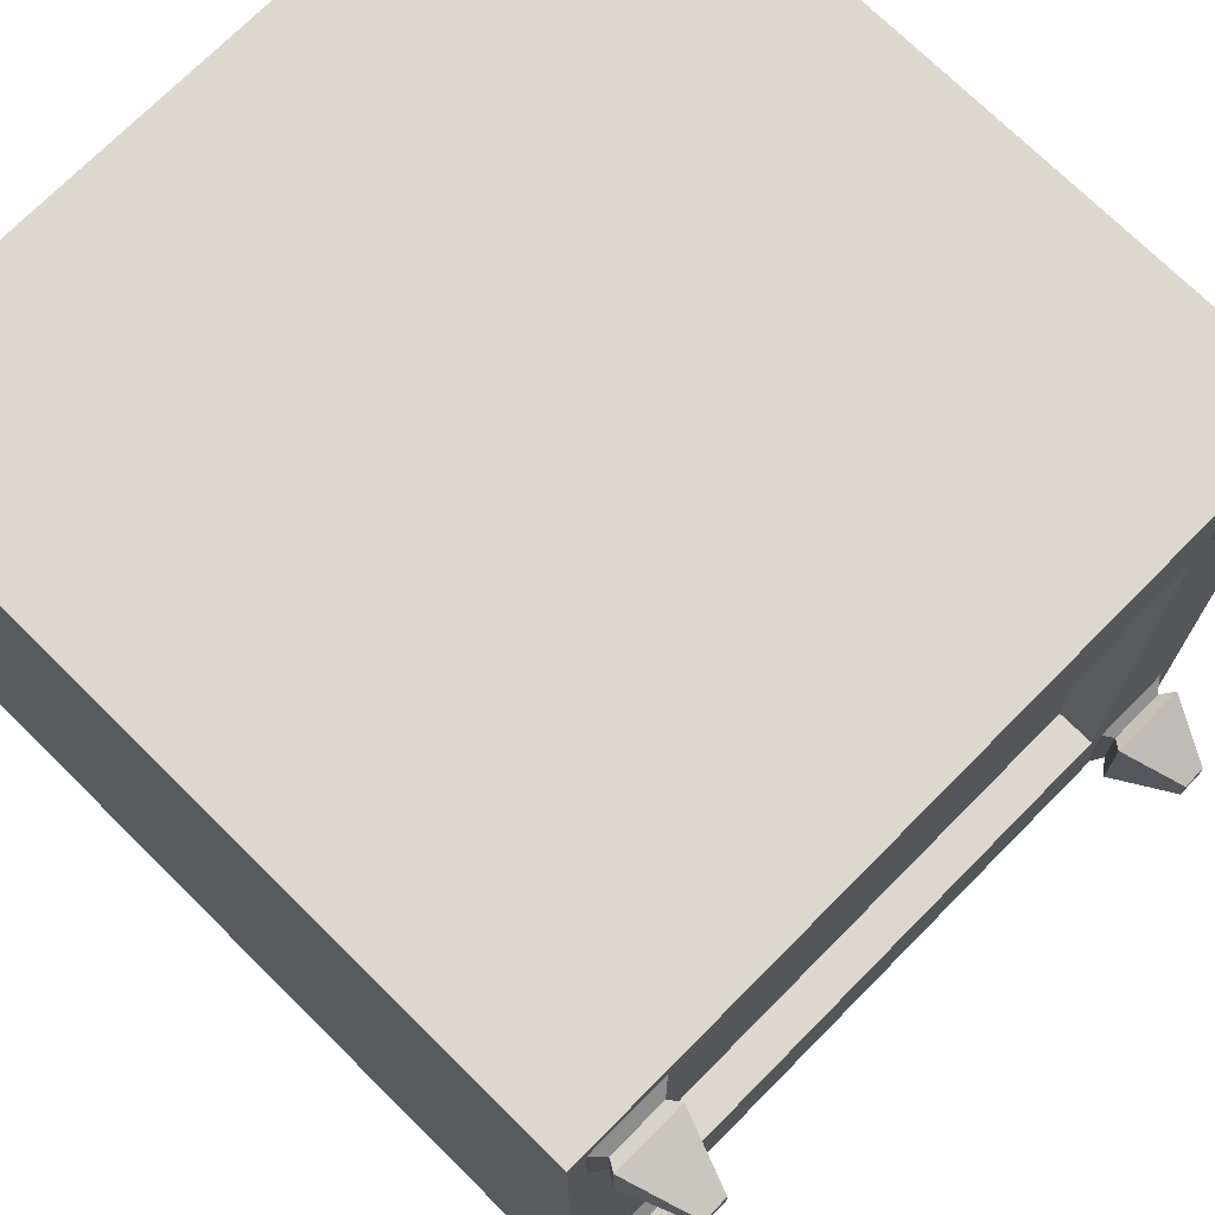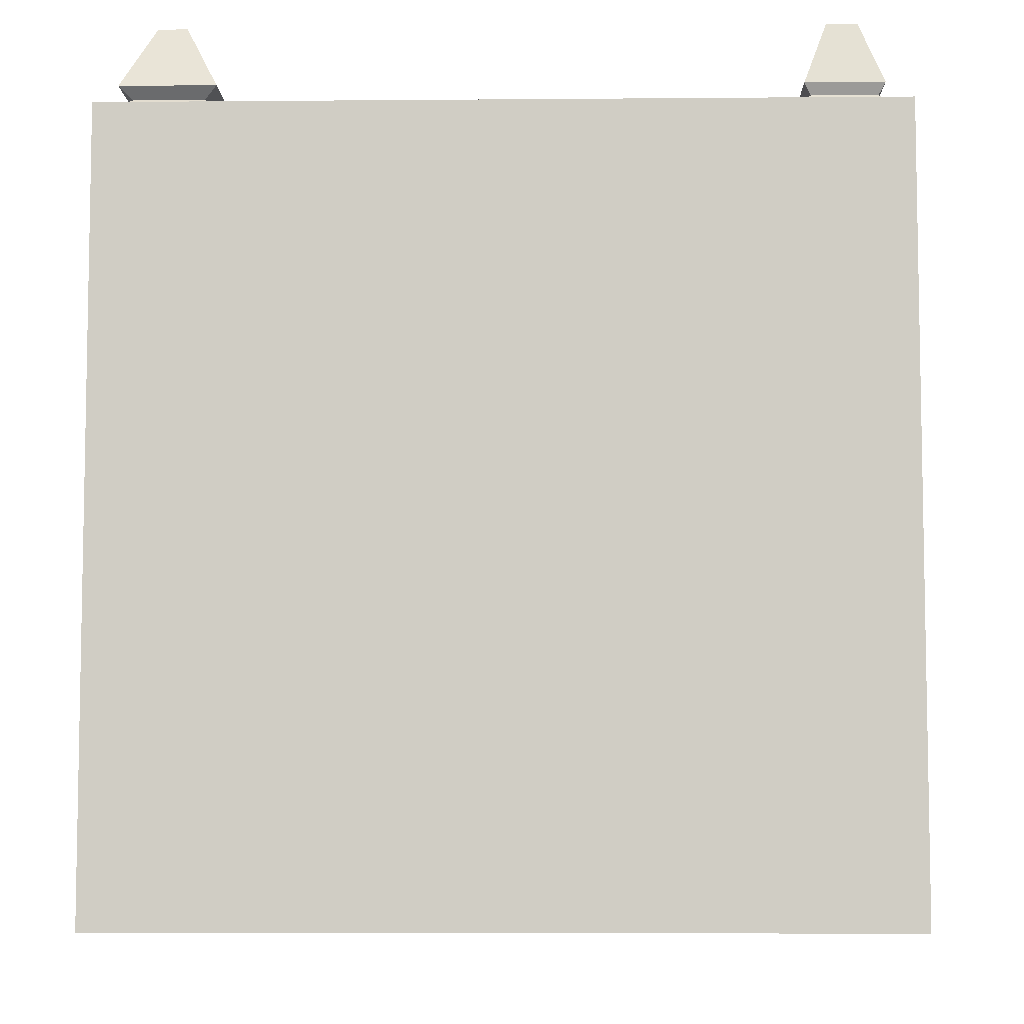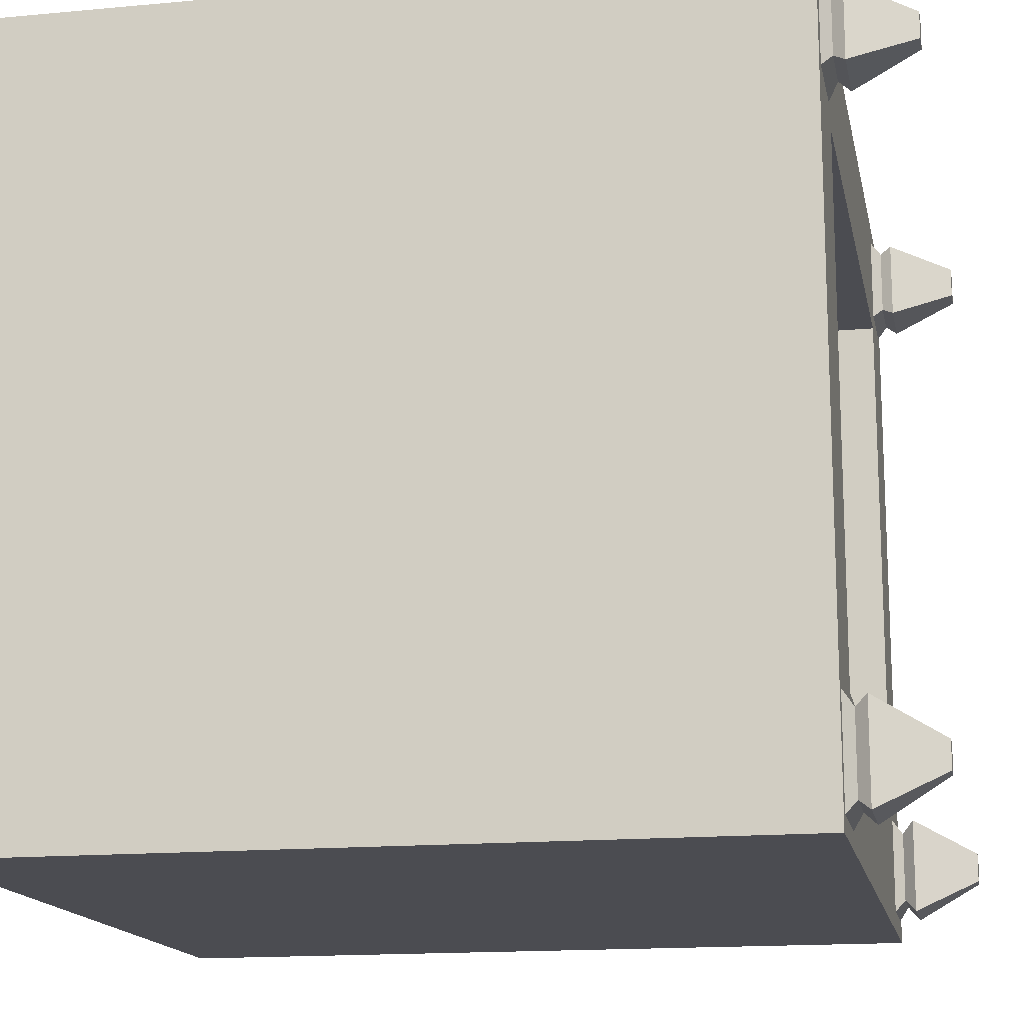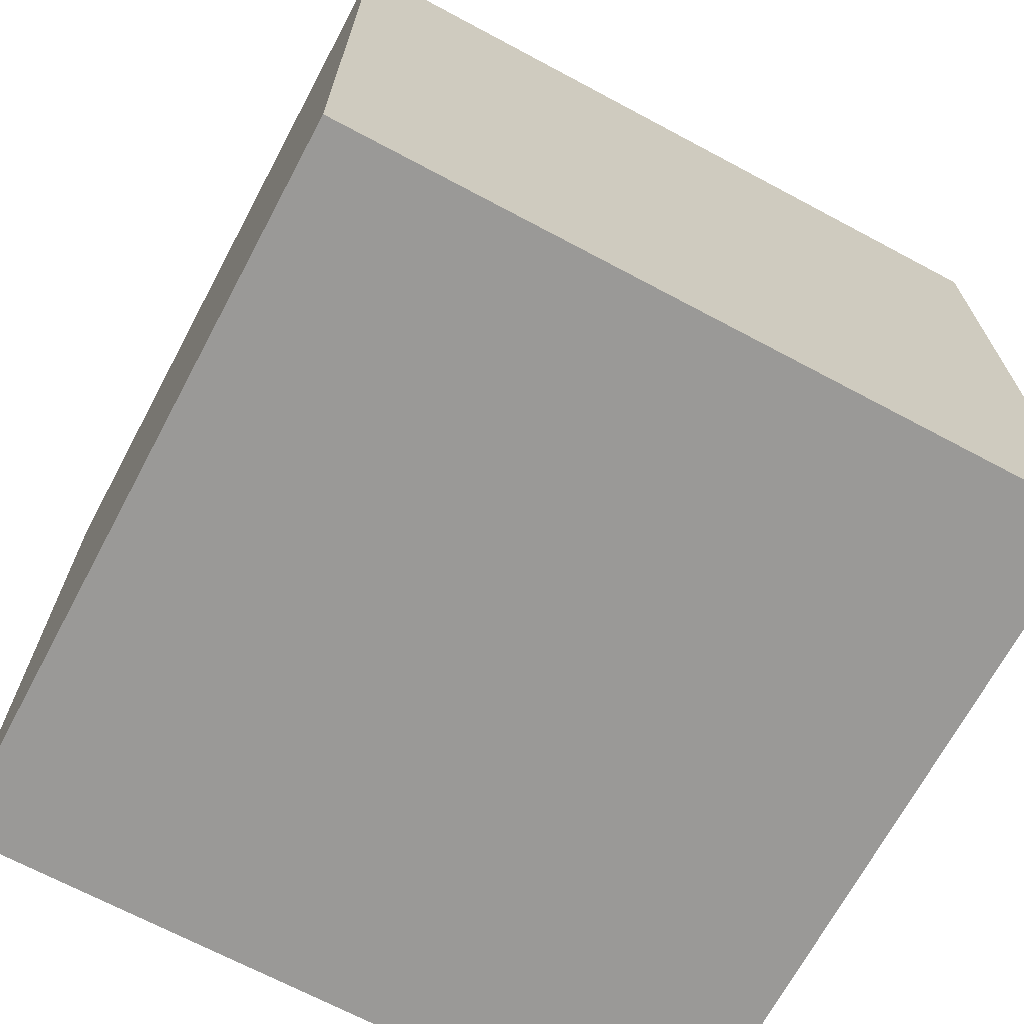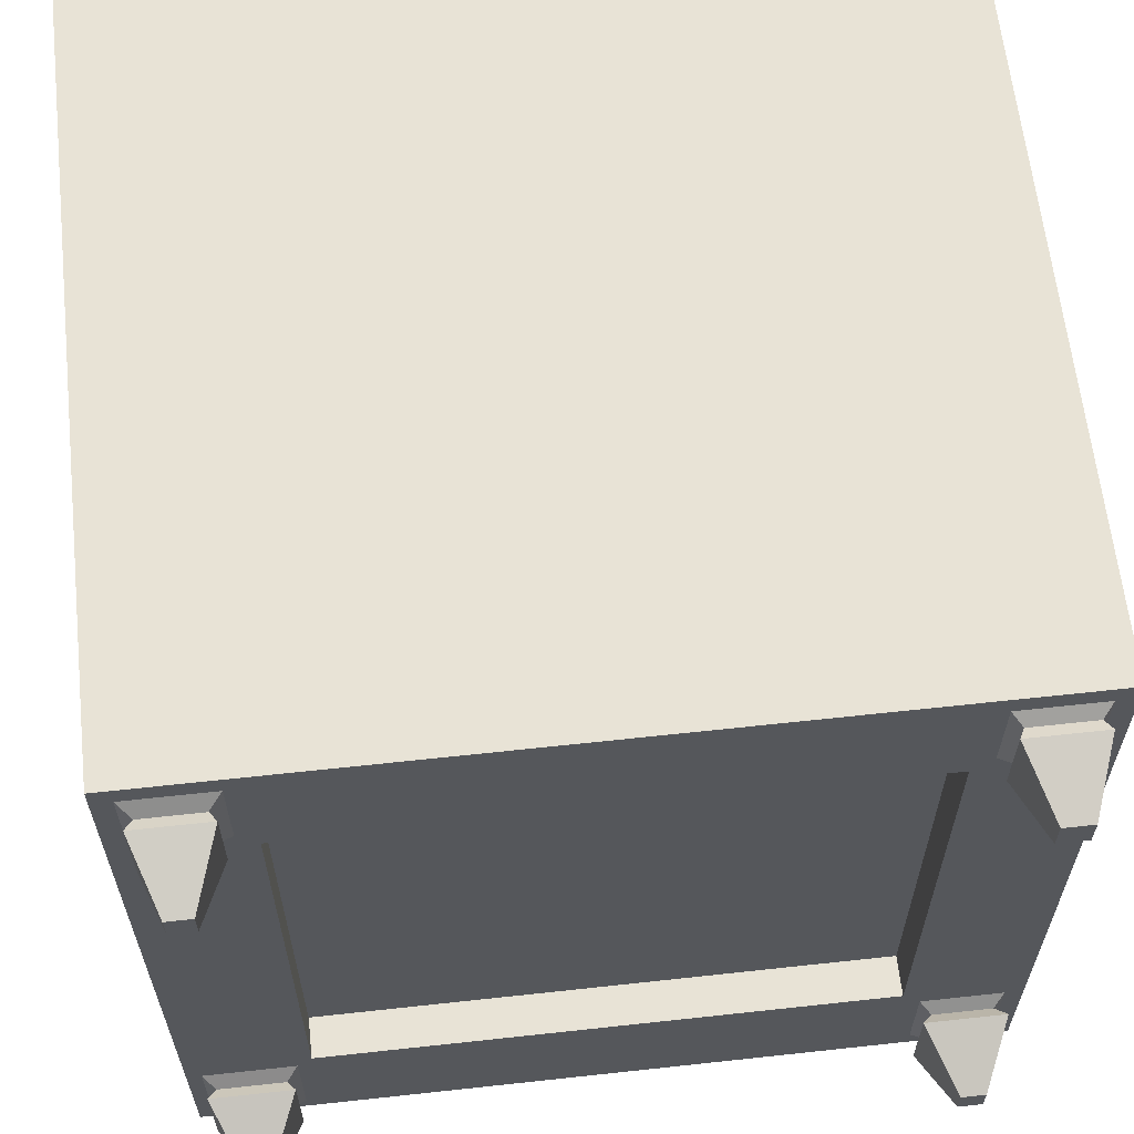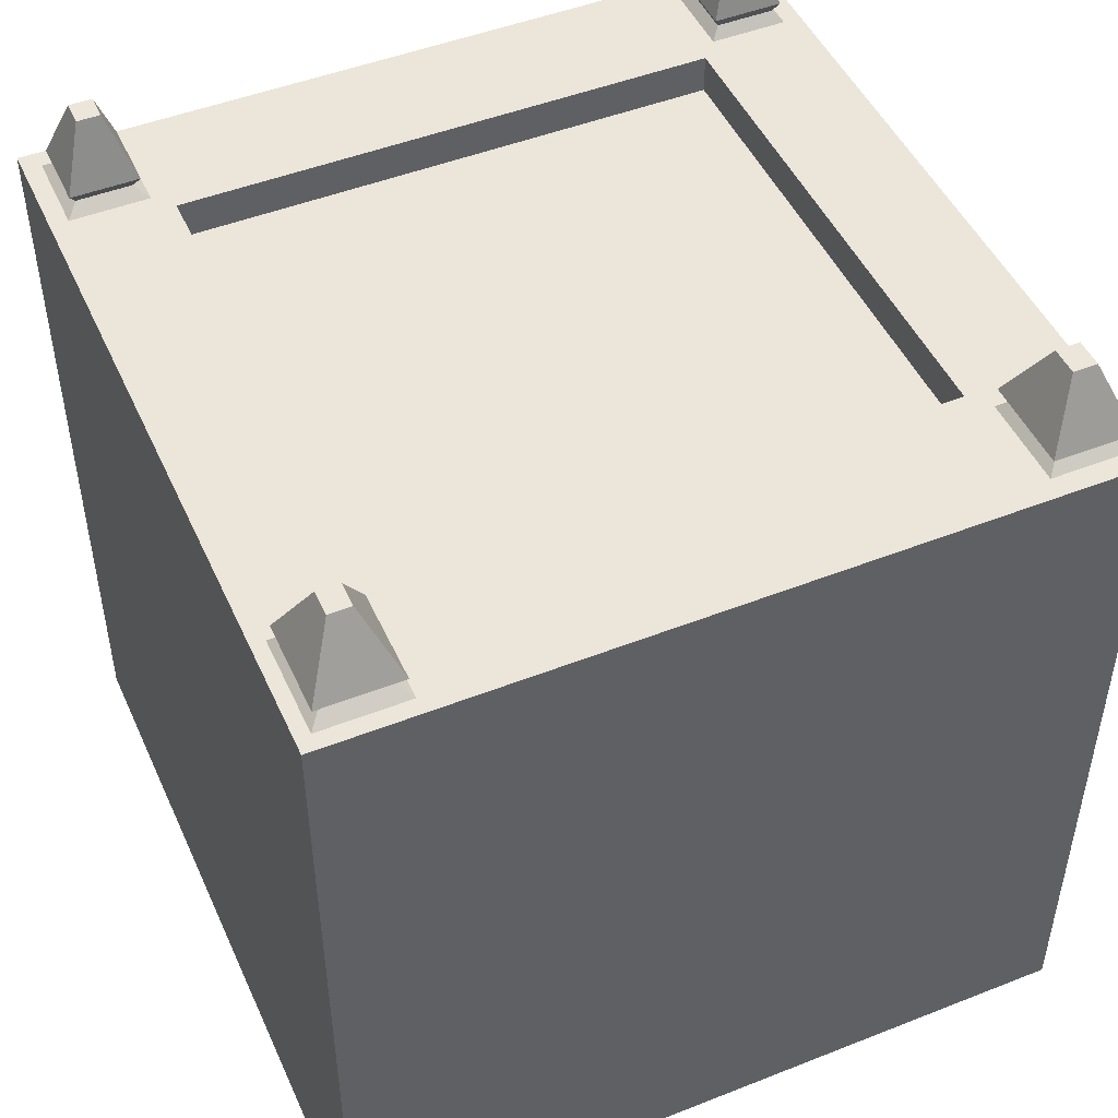
<metadata>
{"format":"obj","ext":"obj","renderer":"f3d","projection":"perspective","resolution":1024,"background":"white","views":[{"elev":72.6,"azim":134.7,"up":"+Z"},{"elev":-6.8,"azim":-88.6,"up":"+Y"},{"elev":-15.5,"azim":101.2,"up":"+Z"},{"elev":-69.0,"azim":-118.1,"up":"+Y"},{"elev":62.5,"azim":173.7,"up":"+Z"},{"elev":48.2,"azim":156.2,"up":"+Y"}]}
</metadata>
<code>
g default
v -0.4745 0.006411 0.4979
v 0.5255 0.006411 0.4979
v -0.4745 1.006 0.4979
v 0.5255 1.006 0.4979
v -0.4745 1.006 -0.5021
v 0.5255 1.006 -0.5021
v -0.4745 0.006411 -0.5021
v 0.5255 0.006411 -0.5021
v -0.3259 1.006 0.4979
v -0.3259 1.006 -0.5021
v -0.3259 0.006411 -0.5021
v -0.3259 0.006411 0.4979
v 0.3759 1.006 0.4979
v 0.3759 1.006 -0.5021
v 0.3759 0.006411 -0.5021
v 0.3759 0.006411 0.4979
v -0.3259 1.006 0.3362
v -0.4745 1.006 0.3362
v -0.4745 0.006411 0.3362
v -0.3259 0.006411 0.3362
v 0.3759 0.006411 0.3362
v 0.5255 0.006411 0.3362
v 0.5255 1.006 0.3362
v 0.3759 1.006 0.3362
v -0.3259 1.006 -0.3263
v -0.4745 1.006 -0.3263
v -0.4745 0.006411 -0.3263
v -0.3259 0.006411 -0.3263
v 0.3759 0.006411 -0.3263
v 0.5255 0.006411 -0.3263
v 0.5255 1.006 -0.3263
v 0.3759 1.006 -0.3263
v 0.3759 1.006 0.3362
v -0.3259 1.006 0.3362
v 0.3759 1.006 -0.3263
v -0.3259 1.006 -0.3263
v 0.3759 0.9559 0.3362
v -0.3259 0.9559 0.3362
v 0.3759 0.9559 -0.3263
v -0.3259 0.9559 -0.3263
v -0.4505 1.006 0.4718
v -0.3499 1.006 0.4718
v -0.3499 1.006 0.3623
v -0.4505 1.006 0.3623
v 0.3995 1.006 0.4723
v 0.5019 1.006 0.4723
v 0.5019 1.006 0.3617
v 0.3995 1.006 0.3617
v -0.3489 1.006 -0.3535
v -0.4515 1.006 -0.3535
v -0.3489 1.006 -0.4749
v -0.4515 1.006 -0.4749
v 0.5073 1.006 -0.3477
v 0.3941 1.006 -0.3477
v 0.5073 1.006 -0.4807
v 0.3941 1.006 -0.4807
v -0.4384 1.019 0.4586
v -0.362 1.019 0.4586
v -0.362 1.019 0.3754
v -0.4384 1.019 0.3754
v 0.4151 1.019 0.4555
v 0.4862 1.019 0.4555
v 0.4862 1.019 0.3786
v 0.4151 1.019 0.3786
v -0.3626 1.019 -0.3697
v -0.4378 1.019 -0.3697
v -0.3626 1.019 -0.4587
v -0.4378 1.019 -0.4587
v 0.4924 1.019 -0.3651
v 0.4089 1.019 -0.3651
v 0.4924 1.019 -0.4633
v 0.4089 1.019 -0.4633
v -0.4458 1.033 0.4667
v -0.3546 1.033 0.4667
v -0.3546 1.033 0.3674
v -0.4458 1.033 0.3674
v 0.4064 1.033 0.4649
v 0.4949 1.033 0.4649
v 0.4949 1.033 0.3692
v 0.4064 1.033 0.3692
v -0.349 1.033 -0.3536
v -0.4514 1.033 -0.3536
v -0.349 1.033 -0.4748
v -0.4514 1.033 -0.4748
v 0.5028 1.033 -0.3529
v 0.3985 1.033 -0.3529
v 0.5028 1.033 -0.4755
v 0.3985 1.033 -0.4755
v -0.418 1.116 0.4364
v -0.3824 1.116 0.4364
v -0.3824 1.116 0.3977
v -0.418 1.116 0.3977
v 0.4355 1.116 0.4334
v 0.4658 1.116 0.4334
v 0.4658 1.116 0.4007
v 0.4355 1.116 0.4007
v -0.3847 1.116 -0.3958
v -0.4157 1.116 -0.3958
v -0.3847 1.116 -0.4326
v -0.4157 1.116 -0.4326
v 0.465 1.116 -0.3974
v 0.4364 1.116 -0.3974
v 0.465 1.116 -0.431
v 0.4364 1.116 -0.431
g refillPointGroundTile
f 1 12 3
f 3 12 9
f 89 90 92
f 92 90 91
f 5 10 7
f 7 10 11
f 19 20 1
f 1 20 12
f 2 22 4
f 4 22 23
f 19 1 18
f 18 1 3
f 9 13 17
f 17 13 24
f 11 10 15
f 15 10 14
f 12 20 16
f 16 20 21
f 9 12 13
f 13 12 16
f 93 94 96
f 96 94 95
f 15 14 8
f 8 14 6
f 16 21 2
f 2 21 22
f 13 16 4
f 4 16 2
f 18 17 26
f 26 17 25
f 27 19 26
f 26 19 18
f 27 28 19
f 19 28 20
f 21 20 29
f 29 20 28
f 22 21 30
f 30 21 29
f 23 22 31
f 31 22 30
f 24 23 32
f 32 23 31
f 38 37 40
f 40 37 39
f 98 97 100
f 100 97 99
f 7 27 5
f 5 27 26
f 7 11 27
f 27 11 28
f 29 28 15
f 15 28 11
f 30 29 8
f 8 29 15
f 31 30 6
f 6 30 8
f 102 101 104
f 104 101 103
f 25 32 10
f 10 32 14
f 17 24 33 34
f 24 32 35 33
f 32 25 36 35
f 25 17 34 36
f 34 33 38
f 38 33 37
f 33 35 37
f 37 35 39
f 35 36 39
f 39 36 40
f 36 34 40
f 40 34 38
f 3 9 41
f 41 9 42
f 9 17 42
f 42 17 43
f 17 18 43
f 43 18 44
f 18 3 44
f 44 3 41
f 13 4 45
f 45 4 46
f 4 23 46
f 46 23 47
f 23 24 47
f 47 24 48
f 24 13 48
f 48 13 45
f 26 25 50
f 50 25 49
f 25 10 49
f 49 10 51
f 10 5 51
f 51 5 52
f 5 26 52
f 52 26 50
f 32 31 54
f 54 31 53
f 31 6 53
f 53 6 55
f 6 14 55
f 55 14 56
f 14 32 56
f 56 32 54
f 41 42 57
f 57 42 58
f 42 43 58
f 58 43 59
f 43 44 59
f 59 44 60
f 44 41 60
f 60 41 57
f 45 46 61
f 61 46 62
f 46 47 62
f 62 47 63
f 47 48 63
f 63 48 64
f 48 45 64
f 64 45 61
f 50 49 66
f 66 49 65
f 49 51 65
f 65 51 67
f 51 52 67
f 67 52 68
f 52 50 68
f 68 50 66
f 54 53 70
f 70 53 69
f 53 55 69
f 69 55 71
f 55 56 71
f 71 56 72
f 56 54 72
f 72 54 70
f 57 58 73
f 73 58 74
f 58 59 74
f 74 59 75
f 59 60 75
f 75 60 76
f 60 57 76
f 76 57 73
f 61 62 77
f 77 62 78
f 62 63 78
f 78 63 79
f 63 64 79
f 79 64 80
f 64 61 80
f 80 61 77
f 66 65 82
f 82 65 81
f 65 67 81
f 81 67 83
f 67 68 83
f 83 68 84
f 68 66 84
f 84 66 82
f 70 69 86
f 86 69 85
f 69 71 85
f 85 71 87
f 71 72 87
f 87 72 88
f 72 70 88
f 88 70 86
f 73 74 89
f 89 74 90
f 74 75 90
f 90 75 91
f 75 76 91
f 91 76 92
f 76 73 92
f 92 73 89
f 77 78 93
f 93 78 94
f 78 79 94
f 94 79 95
f 79 80 95
f 95 80 96
f 80 77 96
f 96 77 93
f 82 81 98
f 98 81 97
f 81 83 97
f 97 83 99
f 83 84 99
f 99 84 100
f 84 82 100
f 100 82 98
f 86 85 102
f 102 85 101
f 85 87 101
f 101 87 103
f 87 88 103
f 103 88 104
f 88 86 104
f 104 86 102

</code>
